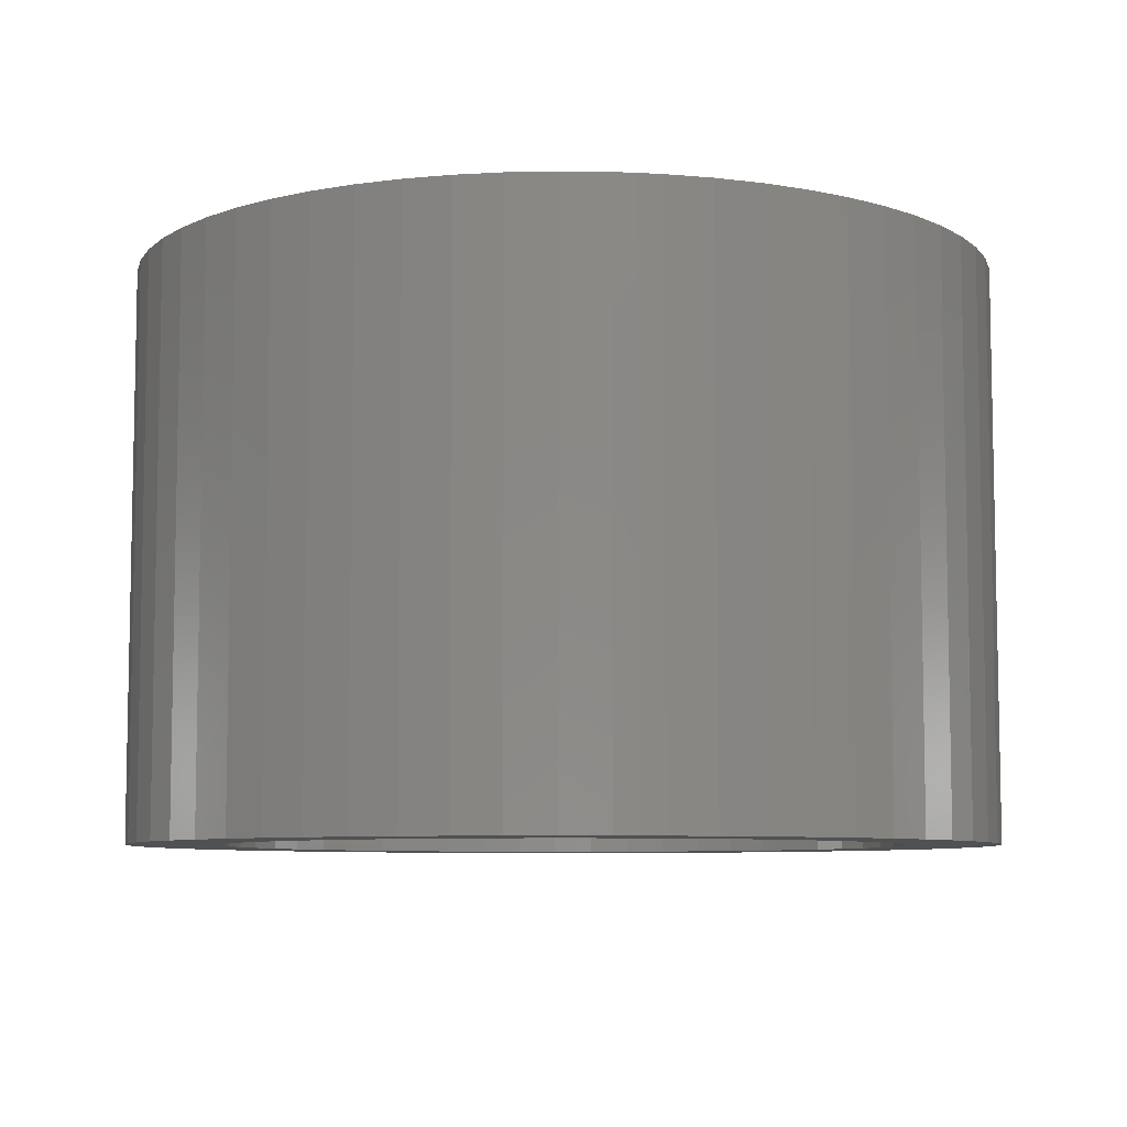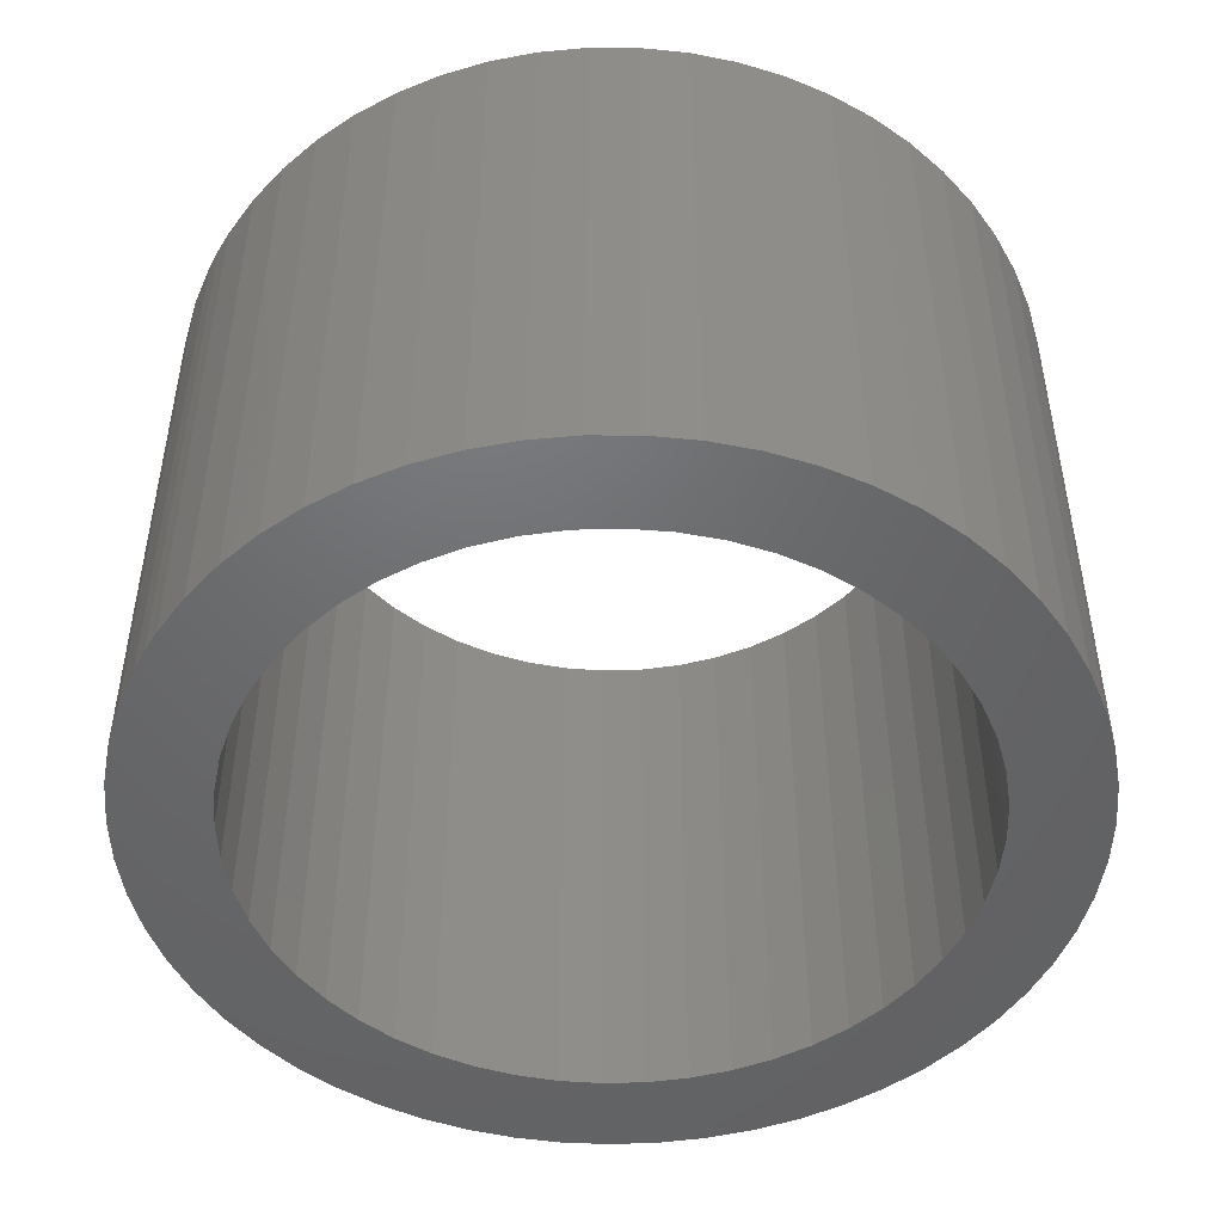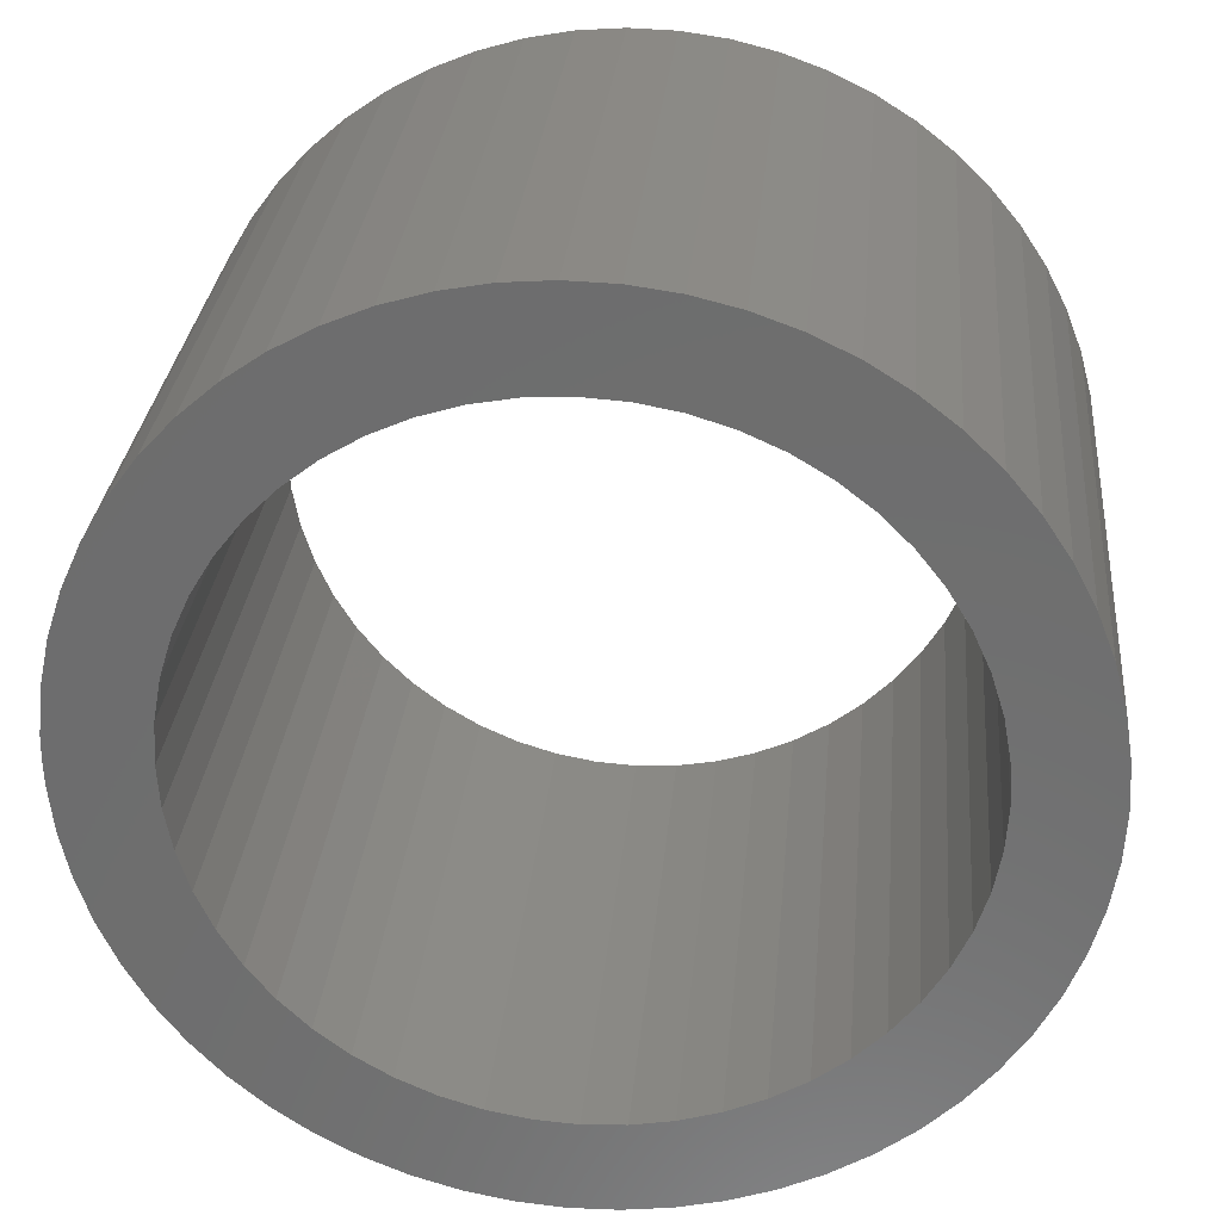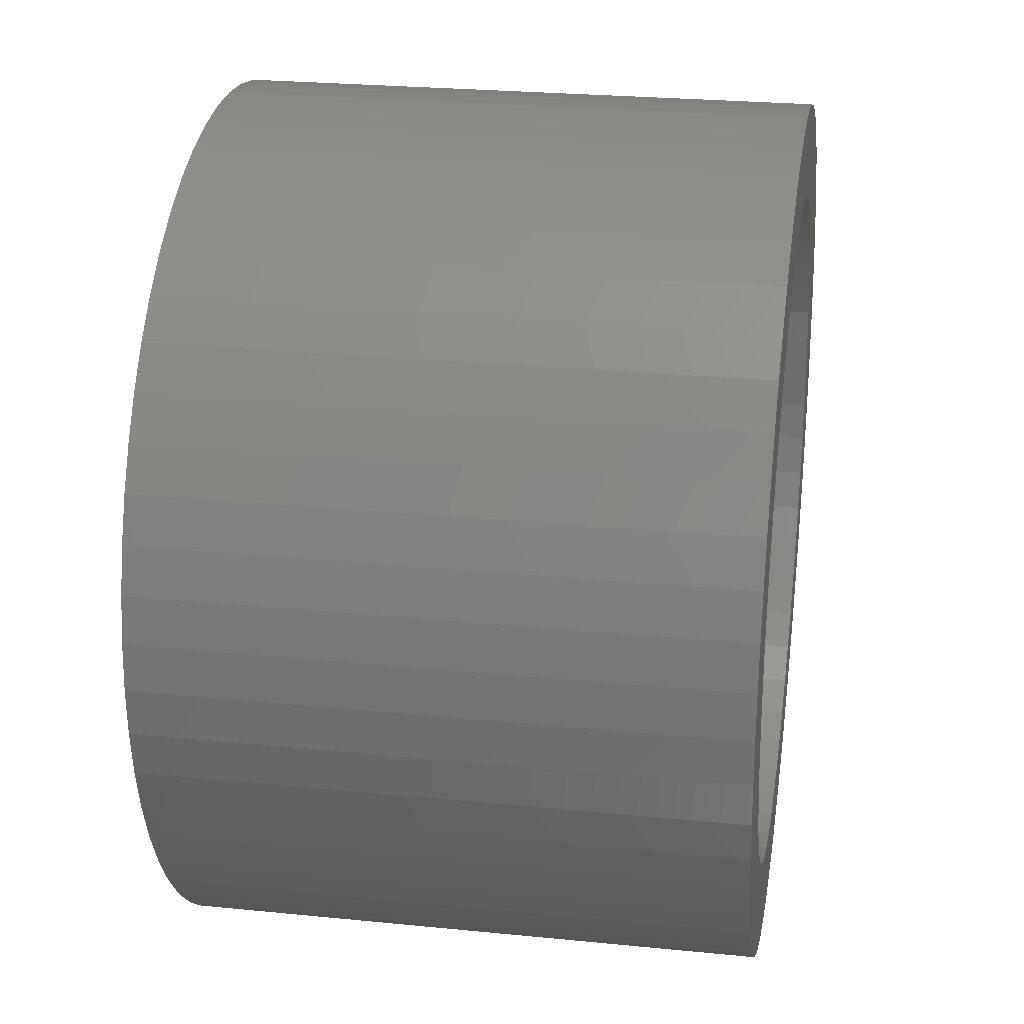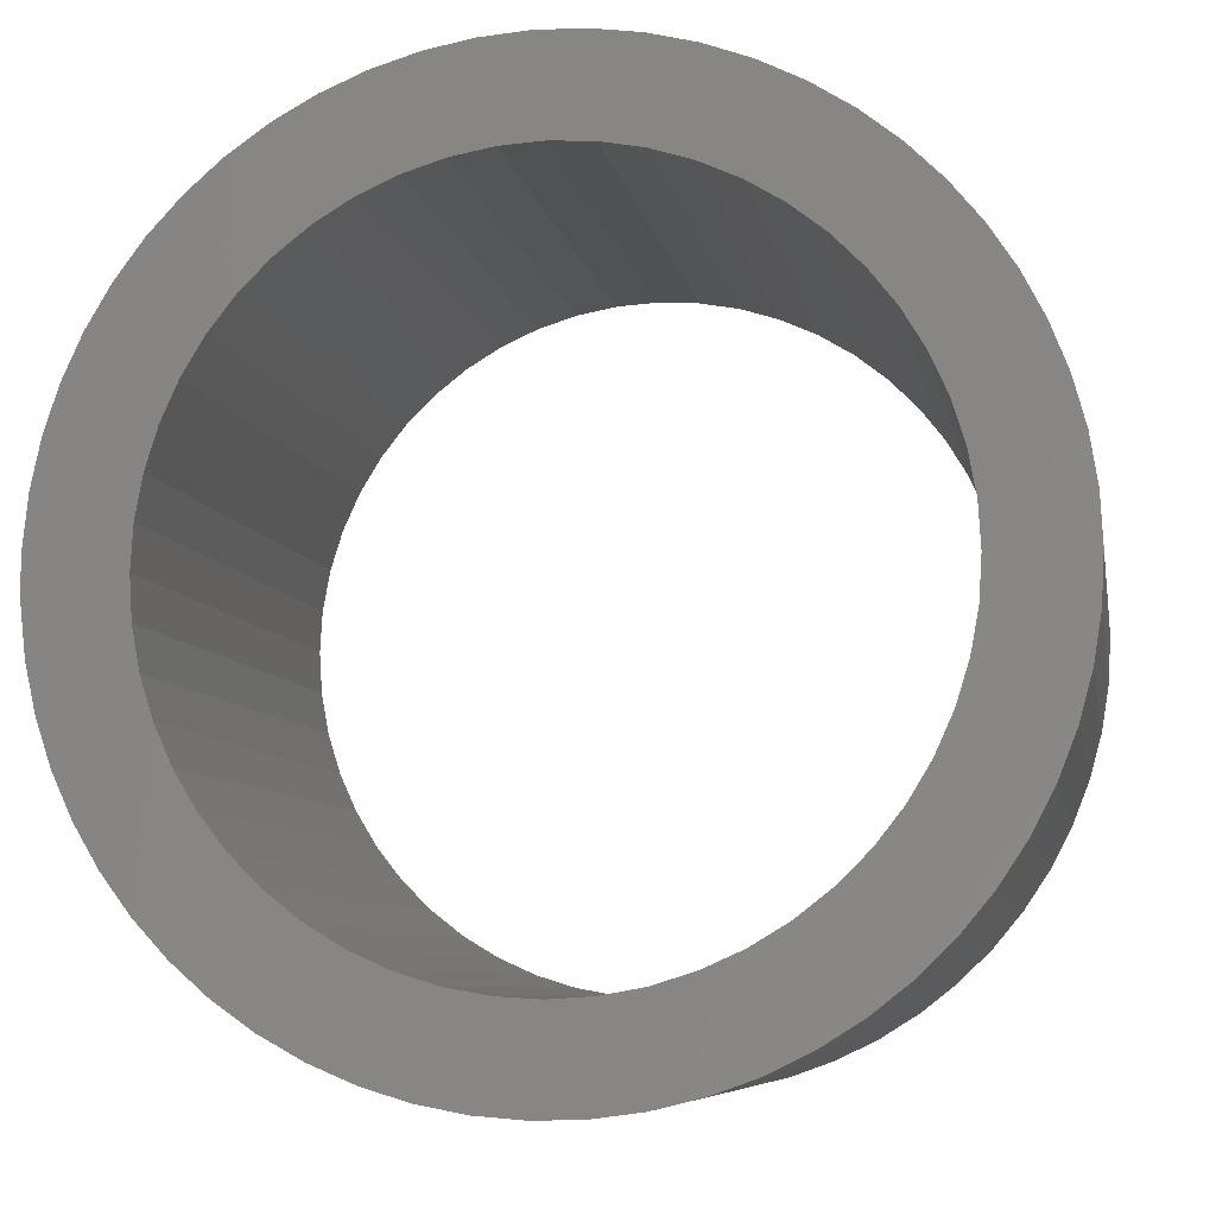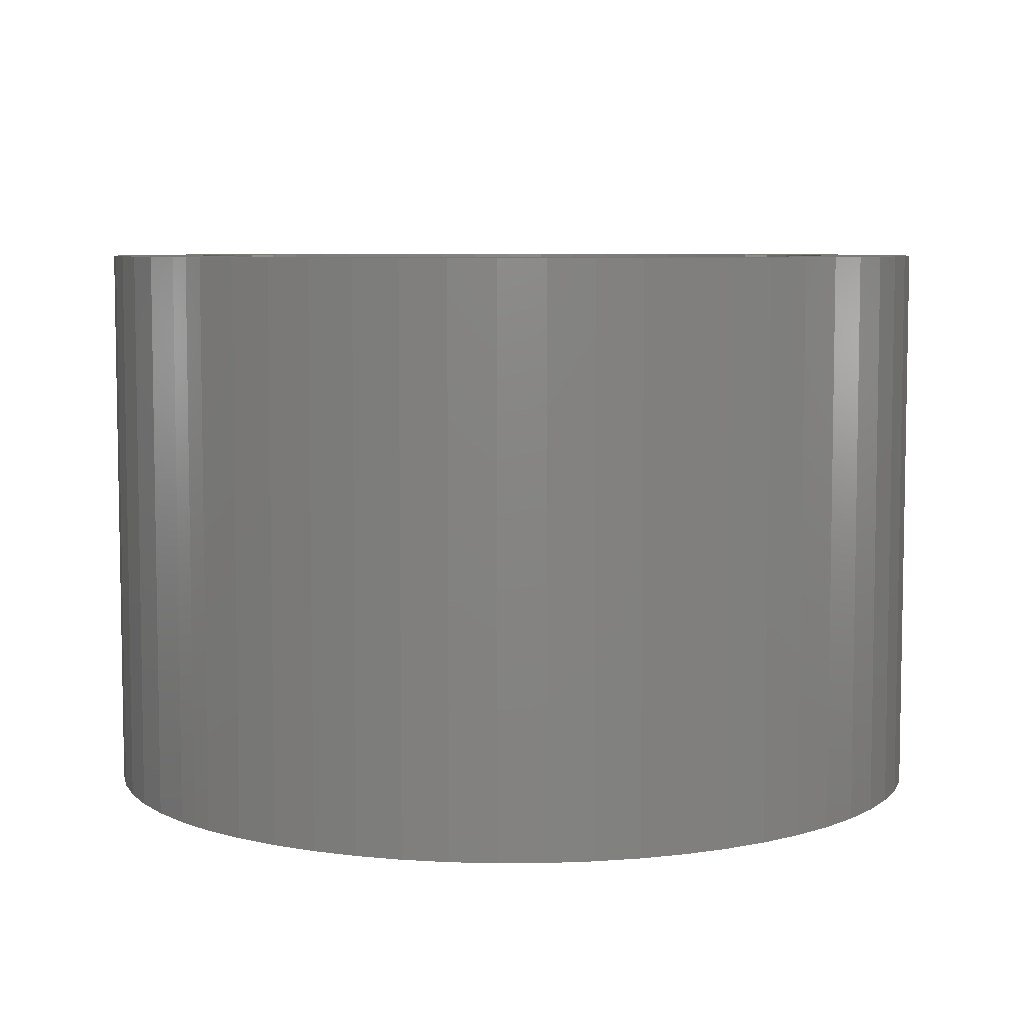
<metadata>
{"format":"stl","ext":"stl","renderer":"f3d","projection":"perspective","resolution":1024,"background":"white","views":[{"elev":-7.4,"azim":81.5,"up":"+Z"},{"elev":-48.3,"azim":150.8,"up":"+Z"},{"elev":29.4,"azim":-174.8,"up":"+Y"},{"elev":25.1,"azim":-80.8,"up":"+Y"},{"elev":-7.4,"azim":-170.0,"up":"+Y"},{"elev":6.6,"azim":137.6,"up":"+Z"}]}
</metadata>
<code>
# stl→obj: 224 verts, 448 faces
v 3.036 1.438 2
v 2.714 1.519 2
v 2.705 1.375 2
v 2.311 2.413 2
v 2.457 2.714 2
v 2.198 2.502 2
v 2.325 2.807 2
v 2.074 2.577 2
v 2.183 2.885 2
v 1.943 2.636 2
v 2.034 2.948 2
v 1.805 2.679 2
v 1.88 2.995 2
v 1.663 2.705 2
v 1.721 3.025 2
v 1.519 2.714 2
v 1.56 3.038 2
v 1.375 2.705 2
v 2.198 0.5358 2
v 2.457 0.3242 2
v 2.311 0.6248 2
v 2.579 0.4307 2
v 2.413 0.7268 2
v 2.689 0.5495 2
v 2.502 0.8404 2
v 2.785 0.6793 2
v 2.577 0.9638 2
v 2.867 0.8186 2
v 2.636 1.095 2
v 2.934 0.9659 2
v 2.679 1.233 2
v 2.985 1.119 2
v 3.019 1.277 2
v 1.233 0.359 2
v 1.238 0.0263 2
v 1.375 0.333 2
v 1.398 0.004843 2
v 1.519 0.3243 2
v 1.56 0.0005383 2
v 1.663 0.333 2
v 1.721 0.01344 2
v 1.805 0.359 2
v 1.88 0.0434 2
v 1.943 0.4019 2
v 2.034 0.09008 2
v 2.074 0.4612 2
v 2.183 0.153 2
v 2.325 0.2313 2
v 1.398 3.033 2
v 1.238 3.012 2
v 1.233 2.679 2
v 1.081 2.973 2
v 1.095 2.636 2
v 0.9284 2.919 2
v 0.9638 2.577 2
v 0.783 2.848 2
v 0.8404 2.502 2
v 0.6459 2.762 2
v 0.7268 2.413 2
v 0.5187 2.662 2
v 0.6248 2.311 2
v 0.4029 2.549 2
v 0.5358 2.198 2
v 0.2997 2.425 2
v 0.4612 2.074 2
v 3.038 1.519 2
v 3.036 1.6 2
v 2.705 1.663 2
v 3.019 1.761 2
v 2.679 1.805 2
v 2.985 1.919 2
v 2.636 1.943 2
v 2.934 2.072 2
v 2.577 2.074 2
v 2.867 2.22 2
v 2.502 2.198 2
v 2.785 2.359 2
v 2.413 2.311 2
v 2.689 2.489 2
v 2.579 2.607 2
v 0.2103 2.29 2
v 0.1358 2.147 2
v 0.4019 1.943 2
v 0.07687 1.996 2
v 0.359 1.805 2
v 0.03433 1.84 2
v 0.333 1.663 2
v 0.008606 1.681 2
v 0.3243 1.519 2
v 0 1.519 2
v 0.333 1.375 2
v 0.008606 1.358 2
v 0.359 1.233 2
v 0.03433 1.198 2
v 0.4019 1.095 2
v 0.07687 1.042 2
v 0.1358 0.8914 2
v 0.4612 0.9638 2
v 0.2103 0.7479 2
v 0.5358 0.8404 2
v 0.2997 0.6131 2
v 0.6248 0.7268 2
v 0.4029 0.4887 2
v 0.7268 0.6248 2
v 0.5187 0.3759 2
v 0.8404 0.5358 2
v 0.6459 0.276 2
v 0.9638 0.4612 2
v 0.783 0.1902 2
v 1.095 0.4019 2
v 0.9284 0.1195 2
v 1.081 0.06468 2
v 0.4019 1.943 0
v 0.1358 2.147 0
v 0.4612 2.074 0
v 0.2103 2.29 0
v 0.5358 2.198 0
v 0.2997 2.425 0
v 0.6248 2.311 0
v 0.4029 2.549 0
v 0.7268 2.413 0
v 0.5187 2.662 0
v 0.8404 2.502 0
v 0.6459 2.762 0
v 0.9638 2.577 0
v 0.783 2.848 0
v 1.095 2.636 0
v 0.9284 2.919 0
v 1.233 2.679 0
v 1.081 2.973 0
v 1.238 3.012 0
v 1.375 2.705 0
v 1.398 3.033 0
v 1.519 2.714 0
v 1.56 3.038 0
v 1.663 2.705 0
v 1.721 3.025 0
v 1.805 2.679 0
v 1.88 2.995 0
v 1.943 2.636 0
v 2.034 2.948 0
v 2.074 2.577 0
v 2.183 2.885 0
v 2.198 2.502 0
v 0.4612 0.9638 0
v 0.1358 0.8914 0
v 0.4019 1.095 0
v 0.07687 1.042 0
v 0.359 1.233 0
v 0.03433 1.198 0
v 0.333 1.375 0
v 0.008606 1.358 0
v 0.3243 1.519 0
v 0 1.519 0
v 0.333 1.663 0
v 0.008606 1.681 0
v 0.359 1.805 0
v 0.03433 1.84 0
v 0.07687 1.996 0
v 3.036 1.6 0
v 2.714 1.519 0
v 2.705 1.663 0
v 1.375 0.333 0
v 1.238 0.0263 0
v 1.233 0.359 0
v 1.081 0.06468 0
v 1.095 0.4019 0
v 0.9284 0.1195 0
v 0.9638 0.4612 0
v 0.783 0.1902 0
v 0.8404 0.5358 0
v 0.6459 0.276 0
v 0.7268 0.6248 0
v 0.5187 0.3759 0
v 0.6248 0.7268 0
v 0.4029 0.4887 0
v 0.5358 0.8404 0
v 0.2997 0.6131 0
v 0.2103 0.7479 0
v 2.311 0.6248 0
v 2.457 0.3242 0
v 2.198 0.5358 0
v 2.325 0.2313 0
v 2.074 0.4612 0
v 2.183 0.153 0
v 1.943 0.4019 0
v 2.034 0.09008 0
v 1.805 0.359 0
v 1.88 0.0434 0
v 1.663 0.333 0
v 1.721 0.01344 0
v 1.519 0.3243 0
v 1.56 0.0005383 0
v 1.398 0.004843 0
v 3.038 1.519 0
v 3.036 1.438 0
v 2.705 1.375 0
v 3.019 1.277 0
v 2.679 1.233 0
v 2.985 1.119 0
v 2.636 1.095 0
v 2.934 0.9659 0
v 2.577 0.9638 0
v 2.867 0.8186 0
v 2.502 0.8404 0
v 2.785 0.6793 0
v 2.413 0.7268 0
v 2.689 0.5495 0
v 2.579 0.4307 0
v 2.325 2.807 0
v 2.457 2.714 0
v 2.311 2.413 0
v 2.579 2.607 0
v 2.413 2.311 0
v 2.689 2.489 0
v 2.502 2.198 0
v 2.785 2.359 0
v 2.577 2.074 0
v 2.867 2.22 0
v 2.636 1.943 0
v 2.934 2.072 0
v 2.679 1.805 0
v 2.985 1.919 0
v 3.019 1.761 0
f 1 2 3
f 4 5 6
f 6 5 7
f 6 7 8
f 8 7 9
f 8 9 10
f 10 9 11
f 10 11 12
f 12 11 13
f 12 13 14
f 14 13 15
f 14 15 16
f 16 15 17
f 16 17 18
f 19 20 21
f 21 20 22
f 21 22 23
f 23 22 24
f 23 24 25
f 25 24 26
f 25 26 27
f 27 26 28
f 27 28 29
f 29 28 30
f 29 30 31
f 31 30 32
f 31 32 3
f 3 32 33
f 3 33 1
f 34 35 36
f 36 35 37
f 36 37 38
f 38 37 39
f 38 39 40
f 40 39 41
f 40 41 42
f 42 41 43
f 42 43 44
f 44 43 45
f 44 45 46
f 46 45 47
f 46 47 19
f 19 47 48
f 19 48 20
f 17 49 18
f 18 49 50
f 18 50 51
f 51 50 52
f 51 52 53
f 53 52 54
f 53 54 55
f 55 54 56
f 55 56 57
f 57 56 58
f 57 58 59
f 59 58 60
f 59 60 61
f 61 60 62
f 61 62 63
f 63 62 64
f 63 64 65
f 1 66 2
f 2 66 67
f 2 67 68
f 68 67 69
f 68 69 70
f 70 69 71
f 70 71 72
f 72 71 73
f 72 73 74
f 74 73 75
f 74 75 76
f 76 75 77
f 76 77 78
f 78 77 79
f 78 79 4
f 4 79 80
f 4 80 5
f 64 81 65
f 65 81 82
f 65 82 83
f 83 82 84
f 83 84 85
f 85 84 86
f 85 86 87
f 87 86 88
f 87 88 89
f 89 88 90
f 89 90 91
f 91 90 92
f 91 92 93
f 93 92 94
f 93 94 95
f 94 96 95
f 95 96 97
f 95 97 98
f 98 97 99
f 98 99 100
f 100 99 101
f 100 101 102
f 102 101 103
f 102 103 104
f 104 103 105
f 104 105 106
f 106 105 107
f 106 107 108
f 108 107 109
f 108 109 110
f 110 109 111
f 110 111 34
f 34 111 112
f 34 112 35
f 113 114 115
f 115 114 116
f 115 116 117
f 117 116 118
f 117 118 119
f 119 118 120
f 119 120 121
f 121 120 122
f 121 122 123
f 123 122 124
f 123 124 125
f 125 124 126
f 125 126 127
f 127 126 128
f 127 128 129
f 128 130 129
f 129 130 131
f 129 131 132
f 132 131 133
f 132 133 134
f 134 133 135
f 134 135 136
f 136 135 137
f 136 137 138
f 138 137 139
f 138 139 140
f 140 139 141
f 140 141 142
f 142 141 143
f 142 143 144
f 145 146 147
f 147 146 148
f 147 148 149
f 149 148 150
f 149 150 151
f 151 150 152
f 151 152 153
f 153 152 154
f 153 154 155
f 155 154 156
f 155 156 157
f 157 156 158
f 157 158 113
f 113 158 159
f 113 159 114
f 160 161 162
f 163 164 165
f 165 164 166
f 165 166 167
f 167 166 168
f 167 168 169
f 169 168 170
f 169 170 171
f 171 170 172
f 171 172 173
f 173 172 174
f 173 174 175
f 175 174 176
f 175 176 177
f 177 176 178
f 177 178 145
f 145 178 179
f 145 179 146
f 180 181 182
f 182 181 183
f 182 183 184
f 184 183 185
f 184 185 186
f 186 185 187
f 186 187 188
f 188 187 189
f 188 189 190
f 190 189 191
f 190 191 192
f 192 191 193
f 192 193 163
f 163 193 194
f 163 194 164
f 160 195 161
f 161 195 196
f 161 196 197
f 197 196 198
f 197 198 199
f 199 198 200
f 199 200 201
f 201 200 202
f 201 202 203
f 203 202 204
f 203 204 205
f 205 204 206
f 205 206 207
f 207 206 208
f 207 208 180
f 180 208 209
f 180 209 181
f 143 210 144
f 144 210 211
f 144 211 212
f 212 211 213
f 212 213 214
f 214 213 215
f 214 215 216
f 216 215 217
f 216 217 218
f 218 217 219
f 218 219 220
f 220 219 221
f 220 221 222
f 222 221 223
f 222 223 162
f 162 223 224
f 162 224 160
f 67 66 195
f 195 66 196
f 66 1 196
f 196 1 33
f 196 33 198
f 198 33 32
f 198 32 200
f 200 32 30
f 200 30 202
f 202 30 28
f 202 28 204
f 204 28 26
f 204 26 206
f 206 26 24
f 206 24 208
f 208 24 22
f 208 22 209
f 209 22 20
f 209 20 181
f 181 20 48
f 181 48 183
f 183 48 47
f 183 47 185
f 185 47 45
f 185 45 187
f 187 45 43
f 187 43 189
f 189 43 41
f 189 41 191
f 191 41 39
f 191 39 193
f 193 39 37
f 193 37 194
f 194 37 35
f 194 35 164
f 164 35 112
f 164 112 166
f 166 112 111
f 166 111 168
f 168 111 109
f 168 109 170
f 170 109 107
f 170 107 172
f 172 107 105
f 172 105 174
f 174 105 103
f 174 103 176
f 176 103 101
f 176 101 178
f 178 101 99
f 178 99 179
f 179 99 97
f 179 97 146
f 146 97 96
f 146 96 148
f 148 96 94
f 148 94 150
f 150 94 92
f 150 92 152
f 152 92 90
f 152 90 154
f 154 90 88
f 154 88 156
f 156 88 86
f 156 86 158
f 158 86 84
f 158 84 159
f 159 84 82
f 159 82 114
f 114 82 81
f 114 81 116
f 116 81 64
f 116 64 118
f 118 64 62
f 118 62 120
f 120 62 60
f 120 60 122
f 122 60 58
f 122 58 124
f 124 58 56
f 124 56 126
f 126 56 54
f 126 54 128
f 128 54 52
f 128 52 130
f 130 52 50
f 130 50 131
f 131 50 49
f 131 49 133
f 133 49 17
f 133 17 135
f 135 17 15
f 135 15 137
f 137 15 13
f 137 13 139
f 139 13 11
f 139 11 141
f 141 11 9
f 141 9 143
f 143 9 7
f 143 7 210
f 210 7 5
f 210 5 211
f 211 5 80
f 211 80 213
f 213 80 79
f 213 79 215
f 215 79 77
f 215 77 217
f 217 77 75
f 217 75 219
f 219 75 73
f 219 73 221
f 221 73 71
f 221 71 223
f 223 71 69
f 223 69 224
f 224 69 67
f 224 67 160
f 160 67 195
f 89 153 87
f 87 153 155
f 87 155 85
f 85 155 157
f 85 157 83
f 83 157 113
f 83 113 65
f 65 113 115
f 65 115 63
f 63 115 117
f 63 117 61
f 61 117 119
f 61 119 59
f 59 119 121
f 59 121 57
f 57 121 123
f 57 123 55
f 55 123 125
f 55 125 53
f 53 125 127
f 53 127 51
f 51 127 129
f 51 129 18
f 18 129 132
f 18 132 16
f 16 132 134
f 16 134 14
f 14 134 136
f 14 136 12
f 12 136 138
f 12 138 10
f 10 138 140
f 10 140 8
f 8 140 142
f 8 142 6
f 6 142 144
f 6 144 4
f 4 144 212
f 4 212 78
f 78 212 214
f 78 214 76
f 76 214 216
f 76 216 74
f 74 216 218
f 74 218 72
f 72 218 220
f 72 220 70
f 70 220 222
f 70 222 68
f 68 222 162
f 68 162 2
f 2 162 161
f 2 161 3
f 3 161 197
f 3 197 31
f 31 197 199
f 31 199 29
f 29 199 201
f 29 201 27
f 27 201 203
f 27 203 25
f 25 203 205
f 25 205 23
f 23 205 207
f 23 207 21
f 21 207 180
f 21 180 19
f 19 180 182
f 19 182 46
f 46 182 184
f 46 184 44
f 44 184 186
f 44 186 42
f 42 186 188
f 42 188 40
f 40 188 190
f 40 190 38
f 38 190 192
f 38 192 36
f 36 192 163
f 36 163 34
f 34 163 165
f 34 165 110
f 110 165 167
f 110 167 108
f 108 167 169
f 108 169 106
f 106 169 171
f 106 171 104
f 104 171 173
f 104 173 102
f 102 173 175
f 102 175 100
f 100 175 177
f 100 177 98
f 98 177 145
f 98 145 95
f 95 145 147
f 95 147 93
f 93 147 149
f 93 149 91
f 91 149 151
f 91 151 89
f 89 151 153

</code>
